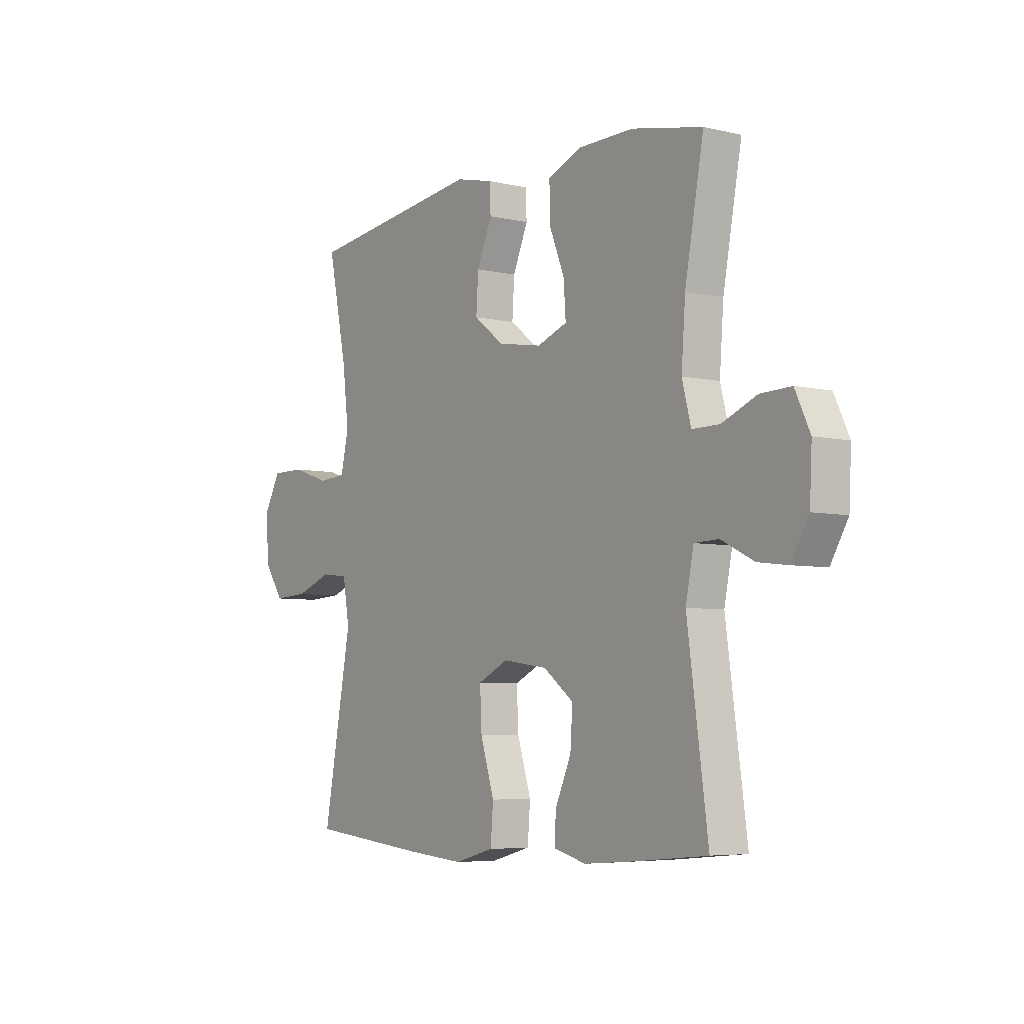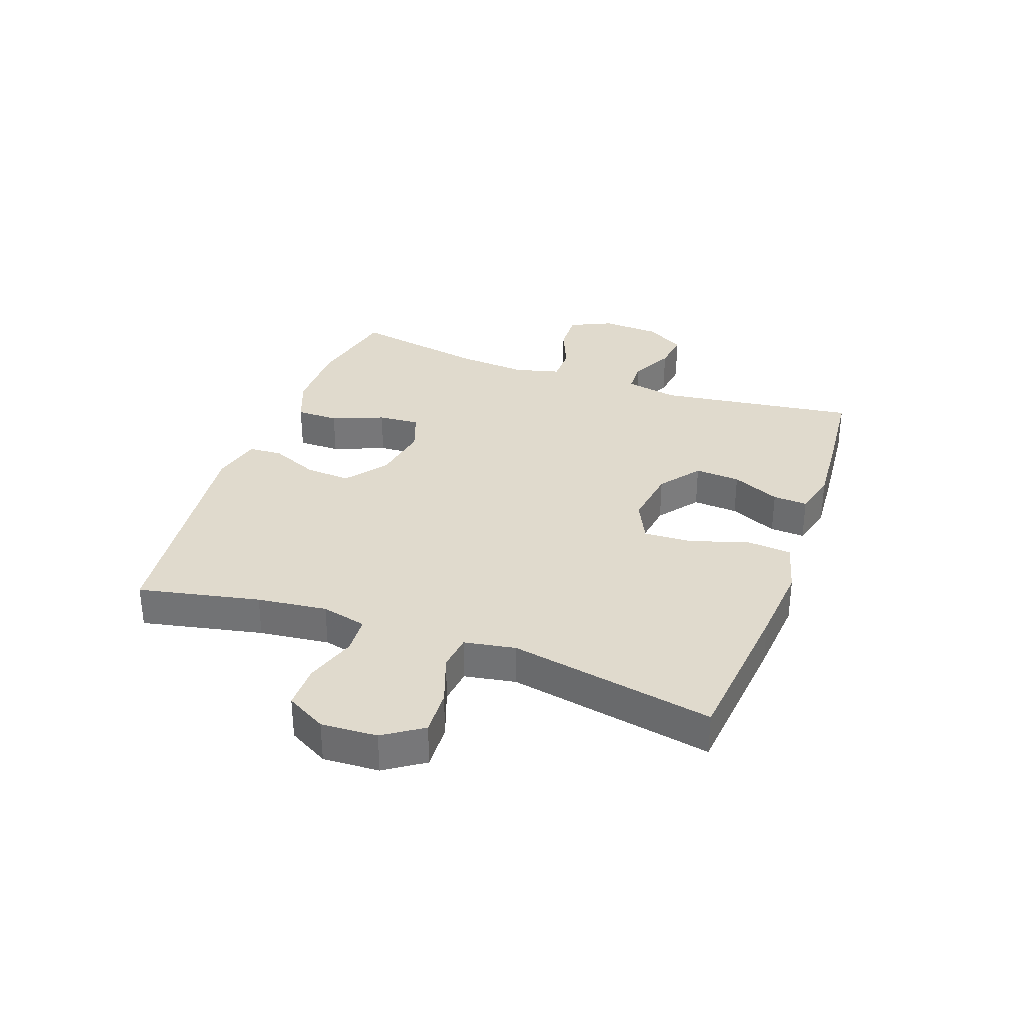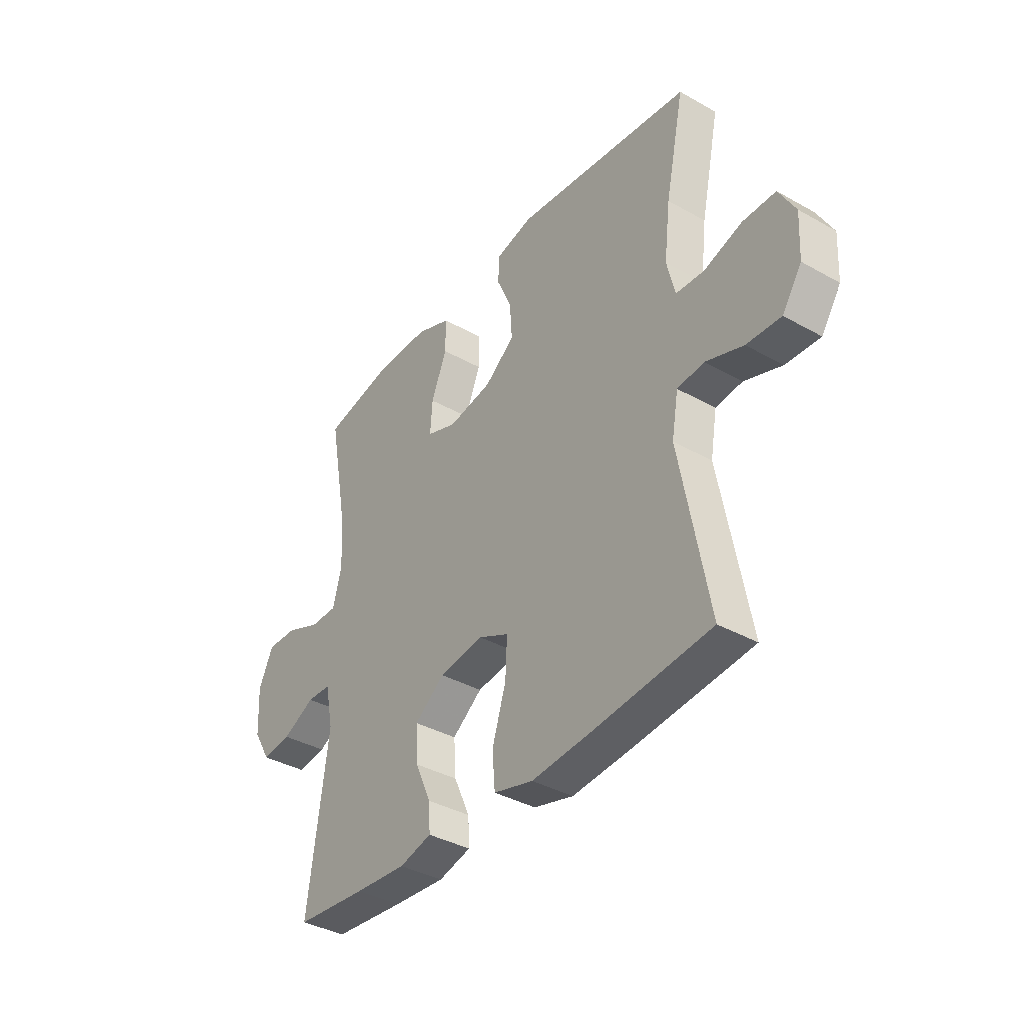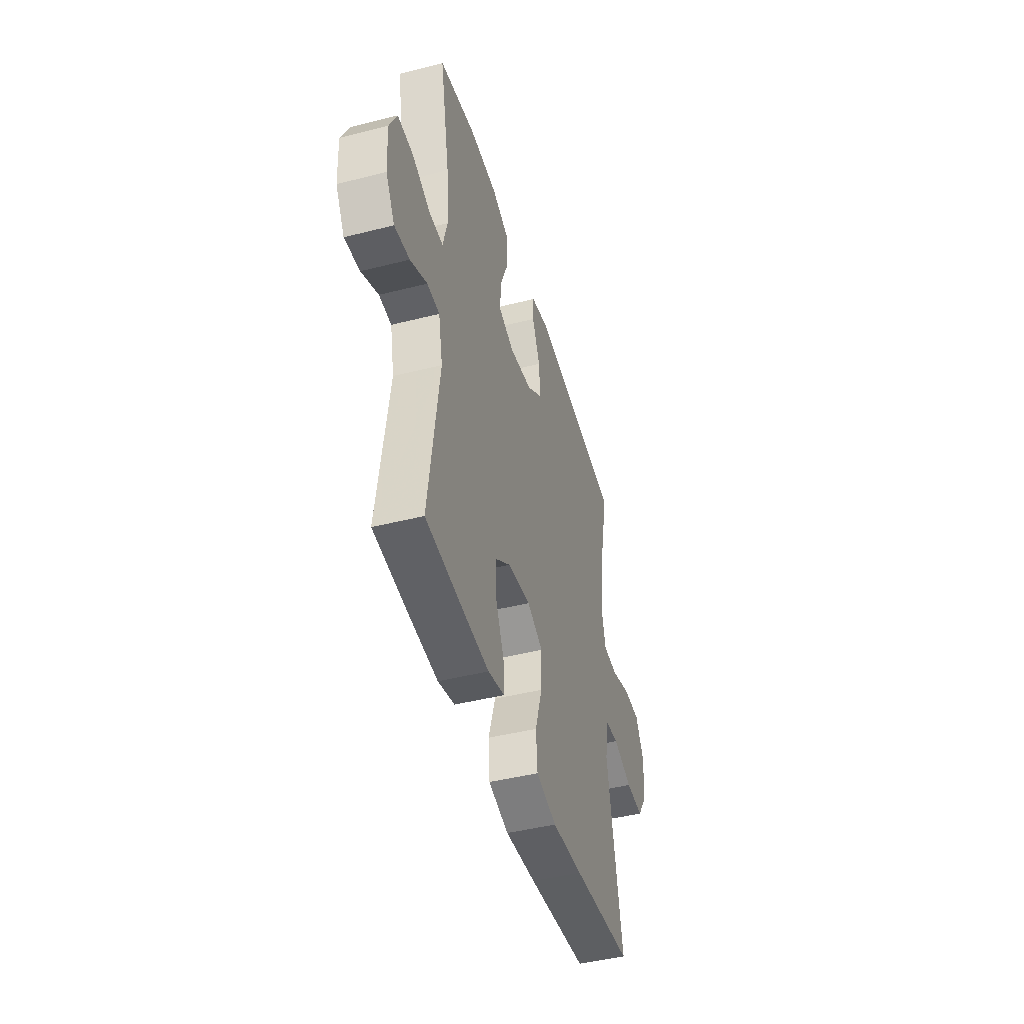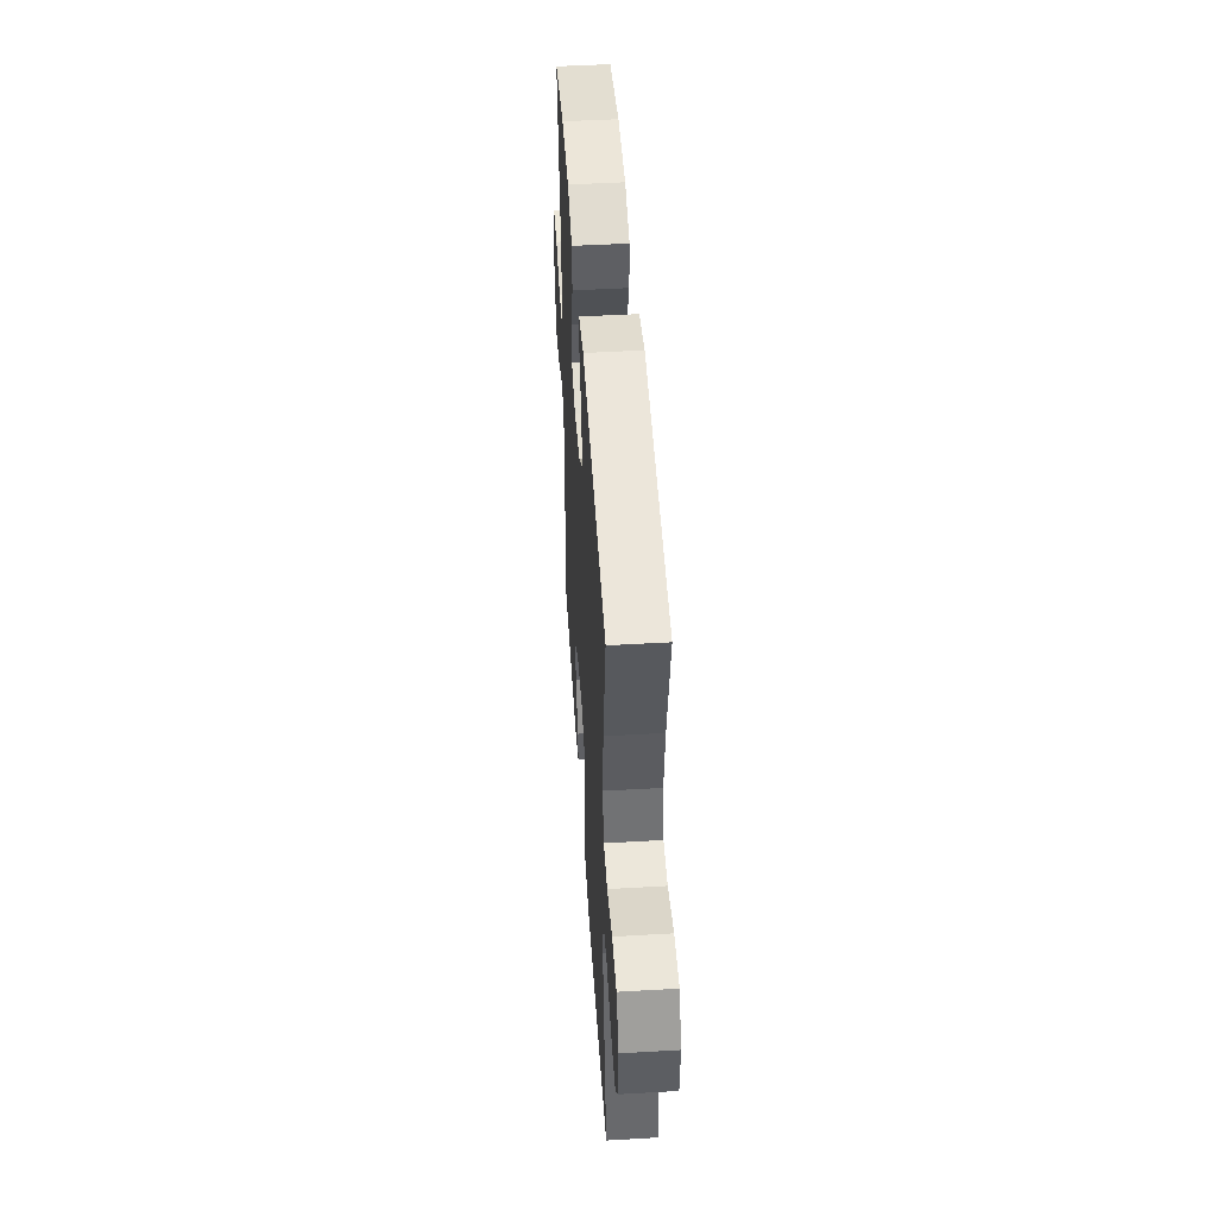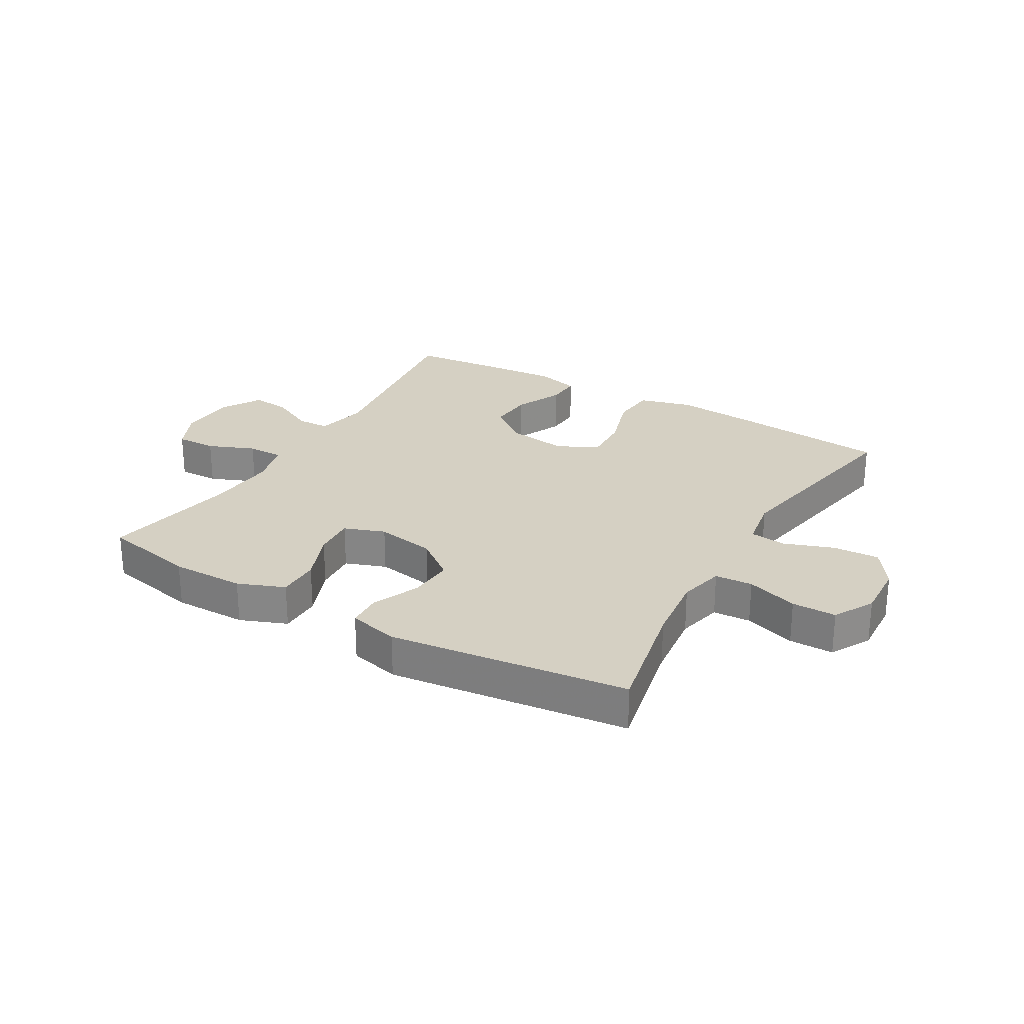
<metadata>
{"format":"obj","ext":"obj","renderer":"f3d","projection":"perspective","resolution":1024,"background":"white","views":[{"elev":-5.6,"azim":-125.5,"up":"+Z"},{"elev":33.0,"azim":109.9,"up":"+Y"},{"elev":-37.7,"azim":54.3,"up":"+Z"},{"elev":-45.2,"azim":-73.7,"up":"+Z"},{"elev":48.1,"azim":86.3,"up":"+Z"},{"elev":26.3,"azim":30.3,"up":"+Y"}]}
</metadata>
<code>
v 0.5 0.07 -0.5
v 0.237 0.07 -0.526
v 0.102 0.07 -0.537
v 0.013 0.07 -0.513
v 0.007 0.07 -0.438
v 0.038 0.07 -0.34
v 0.042 0.07 -0.259
v -0.027 0.07 -0.226
v -0.127 0.07 -0.24
v -0.195 0.07 -0.291
v -0.19 0.07 -0.367
v -0.154 0.07 -0.447
v -0.151 0.07 -0.505
v -0.224 0.07 -0.524
v -0.34 0.07 -0.515
v -0.5 0.07 -0.5
v -0.454 0.07 -0.165
v -0.472 0.07 -0.077
v -0.526 0.07 -0.075
v -0.599 0.07 -0.111
v -0.665 0.07 -0.119
v -0.704 0.07 -0.053
v -0.709 0.07 0.045
v -0.676 0.07 0.115
v -0.608 0.07 0.113
v -0.53 0.07 0.081
v -0.469 0.07 0.081
v -0.449 0.07 0.157
v -0.458 0.07 0.275
v -0.5 0.07 0.5
v -0.342 0.07 0.533
v -0.219 0.07 0.532
v -0.141 0.07 0.501
v -0.141 0.07 0.43
v -0.176 0.07 0.343
v -0.181 0.07 0.273
v -0.113 0.07 0.248
v -0.014 0.07 0.265
v 0.054 0.07 0.317
v 0.049 0.07 0.393
v 0.015 0.07 0.472
v 0.018 0.07 0.529
v 0.102 0.07 0.549
v 0.5 0.07 0.5
v 0.457 0.07 0.297
v 0.443 0.07 0.18
v 0.461 0.07 0.104
v 0.524 0.07 0.1
v 0.61 0.07 0.128
v 0.684 0.07 0.128
v 0.721 0.07 0.061
v 0.716 0.07 -0.033
v 0.672 0.07 -0.098
v 0.595 0.07 -0.094
v 0.511 0.07 -0.064
v 0.451 0.07 -0.071
v 0.436 0.07 -0.157
v 0.5 0 -0.5
v 0.237 0 -0.526
v 0.102 0 -0.537
v 0.013 0 -0.513
v 0.007 0 -0.438
v 0.038 0 -0.34
v 0.042 0 -0.259
v -0.027 0 -0.226
v -0.127 0 -0.24
v -0.195 0 -0.291
v -0.19 0 -0.367
v -0.154 0 -0.447
v -0.151 0 -0.505
v -0.224 0 -0.524
v -0.34 0 -0.515
v -0.5 0 -0.5
v -0.454 0 -0.165
v -0.472 0 -0.077
v -0.526 0 -0.075
v -0.599 0 -0.111
v -0.665 0 -0.119
v -0.704 0 -0.053
v -0.709 0 0.045
v -0.676 0 0.115
v -0.608 0 0.113
v -0.53 0 0.081
v -0.469 0 0.081
v -0.449 0 0.157
v -0.458 0 0.275
v -0.5 0 0.5
v -0.342 0 0.533
v -0.219 0 0.532
v -0.141 0 0.501
v -0.141 0 0.43
v -0.176 0 0.343
v -0.181 0 0.273
v -0.113 0 0.248
v -0.014 0 0.265
v 0.054 0 0.317
v 0.049 0 0.393
v 0.015 0 0.472
v 0.018 0 0.529
v 0.102 0 0.549
v 0.5 0 0.5
v 0.457 0 0.297
v 0.443 0 0.18
v 0.461 0 0.104
v 0.524 0 0.1
v 0.61 0 0.128
v 0.684 0 0.128
v 0.721 0 0.061
v 0.716 0 -0.033
v 0.672 0 -0.098
v 0.595 0 -0.094
v 0.511 0 -0.064
v 0.451 0 -0.071
v 0.436 0 -0.157
f 53 54 55
f 52 53 55
f 51 52 55
f 50 51 55
f 49 50 55
f 48 49 55
f 47 48 55 56
f 46 47 56 57
f 43 44 45
f 42 43 45
f 41 42 45
f 40 41 45
f 39 40 45 46
f 38 39 46 57
f 33 34 35
f 32 33 35
f 31 32 35
f 30 31 35
f 29 30 35
f 28 29 35 36
f 27 28 36 37
f 24 25 26
f 23 24 26
f 22 23 26
f 21 22 26
f 20 21 26
f 19 20 26
f 18 19 26 27
f 37 38 57
f 27 37 57
f 18 27 57
f 17 18 57
f 15 16 17
f 14 15 17
f 13 14 17
f 12 13 17
f 11 12 17
f 4 5 6
f 3 4 6
f 2 3 6
f 1 2 6
f 57 1 6
f 57 6 7
f 10 11 17
f 9 10 17
f 8 9 17 57
f 7 8 57
f 112 111 110
f 112 110 109
f 112 109 108
f 112 108 107
f 112 107 106
f 112 106 105
f 113 112 105 104
f 114 113 104 103
f 102 101 100
f 102 100 99
f 102 99 98
f 102 98 97
f 103 102 97 96
f 114 103 96 95
f 92 91 90
f 92 90 89
f 92 89 88
f 92 88 87
f 92 87 86
f 93 92 86 85
f 94 93 85 84
f 83 82 81
f 83 81 80
f 83 80 79
f 83 79 78
f 83 78 77
f 83 77 76
f 84 83 76 75
f 114 95 94
f 114 94 84
f 114 84 75
f 114 75 74
f 74 73 72
f 74 72 71
f 74 71 70
f 74 70 69
f 74 69 68
f 63 62 61
f 63 61 60
f 63 60 59
f 63 59 58
f 63 58 114
f 64 63 114
f 74 68 67
f 74 67 66
f 114 74 66 65
f 114 65 64
f 1 58 59 2
f 2 59 60 3
f 3 60 61 4
f 4 61 62 5
f 5 62 63 6
f 6 63 64 7
f 7 64 65 8
f 8 65 66 9
f 9 66 67 10
f 10 67 68 11
f 11 68 69 12
f 12 69 70 13
f 13 70 71 14
f 14 71 72 15
f 15 72 73 16
f 16 73 74 17
f 17 74 75 18
f 18 75 76 19
f 19 76 77 20
f 20 77 78 21
f 21 78 79 22
f 22 79 80 23
f 23 80 81 24
f 24 81 82 25
f 25 82 83 26
f 26 83 84 27
f 27 84 85 28
f 28 85 86 29
f 29 86 87 30
f 30 87 88 31
f 31 88 89 32
f 32 89 90 33
f 33 90 91 34
f 34 91 92 35
f 35 92 93 36
f 36 93 94 37
f 37 94 95 38
f 38 95 96 39
f 39 96 97 40
f 40 97 98 41
f 41 98 99 42
f 42 99 100 43
f 43 100 101 44
f 44 101 102 45
f 45 102 103 46
f 46 103 104 47
f 47 104 105 48
f 48 105 106 49
f 49 106 107 50
f 50 107 108 51
f 51 108 109 52
f 52 109 110 53
f 53 110 111 54
f 54 111 112 55
f 55 112 113 56
f 56 113 114 57
f 57 114 58 1

</code>
